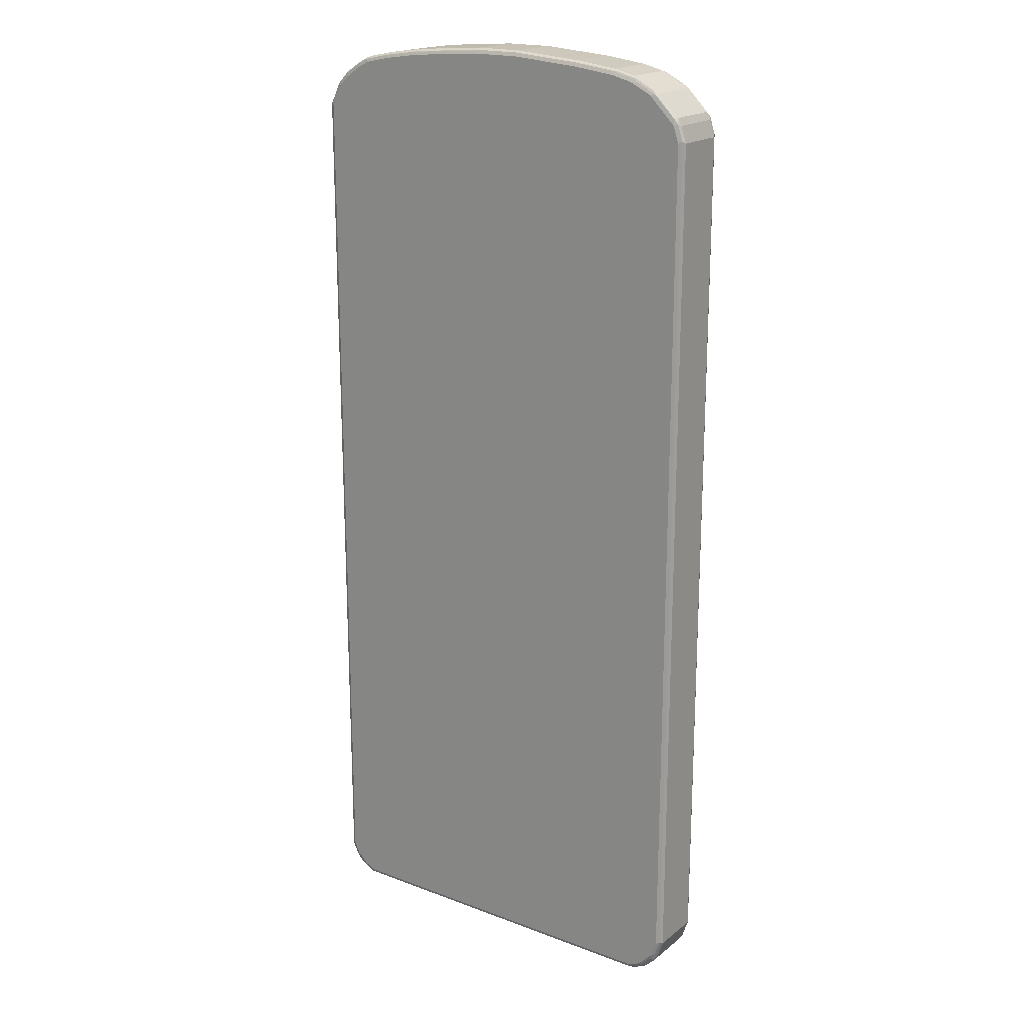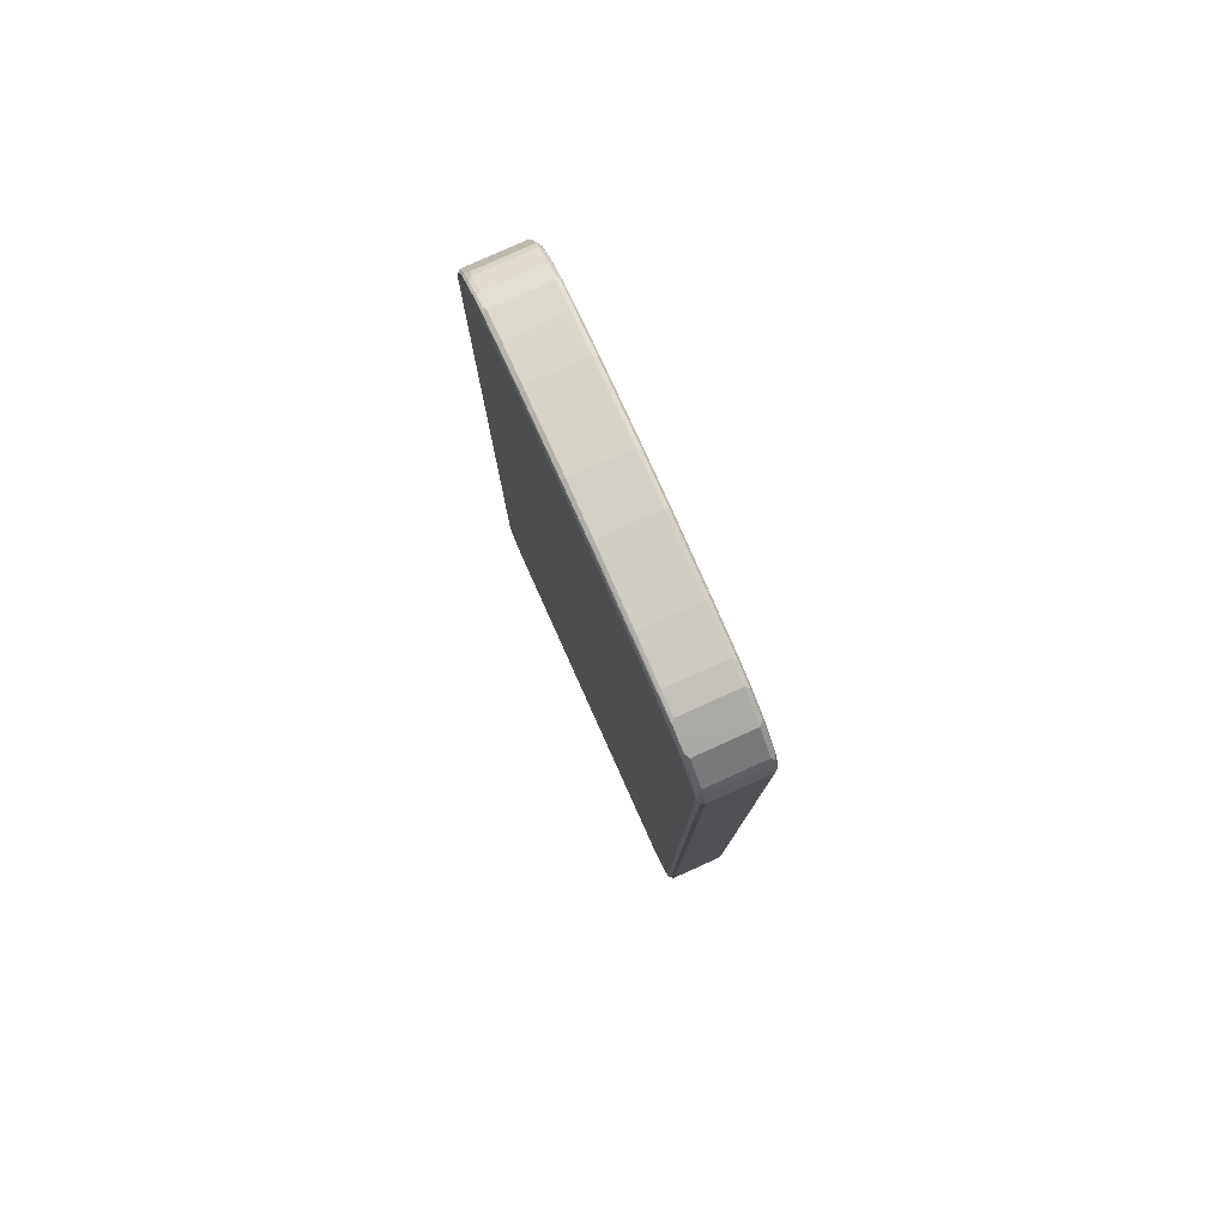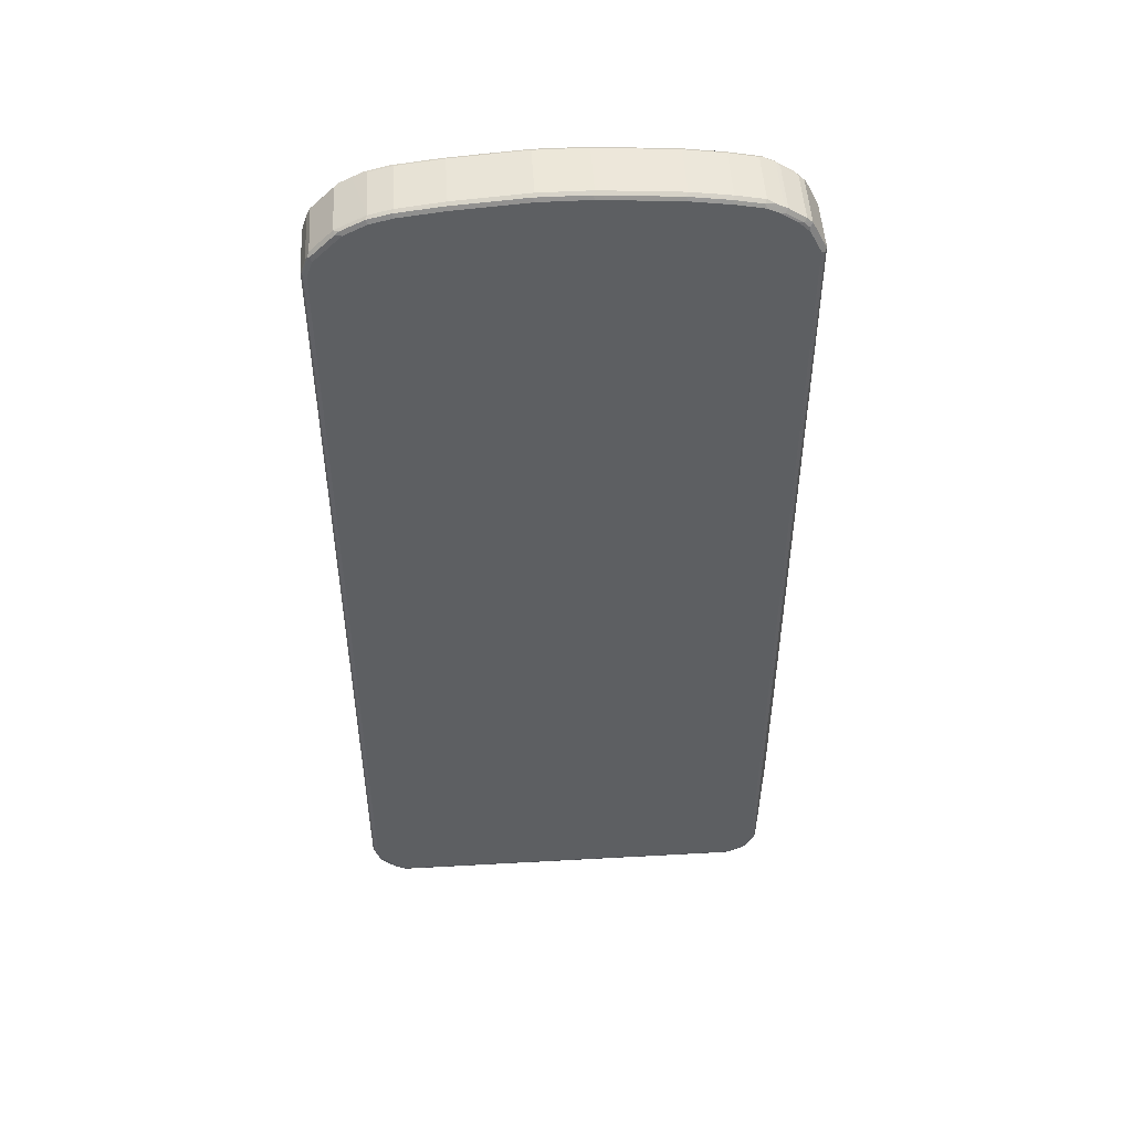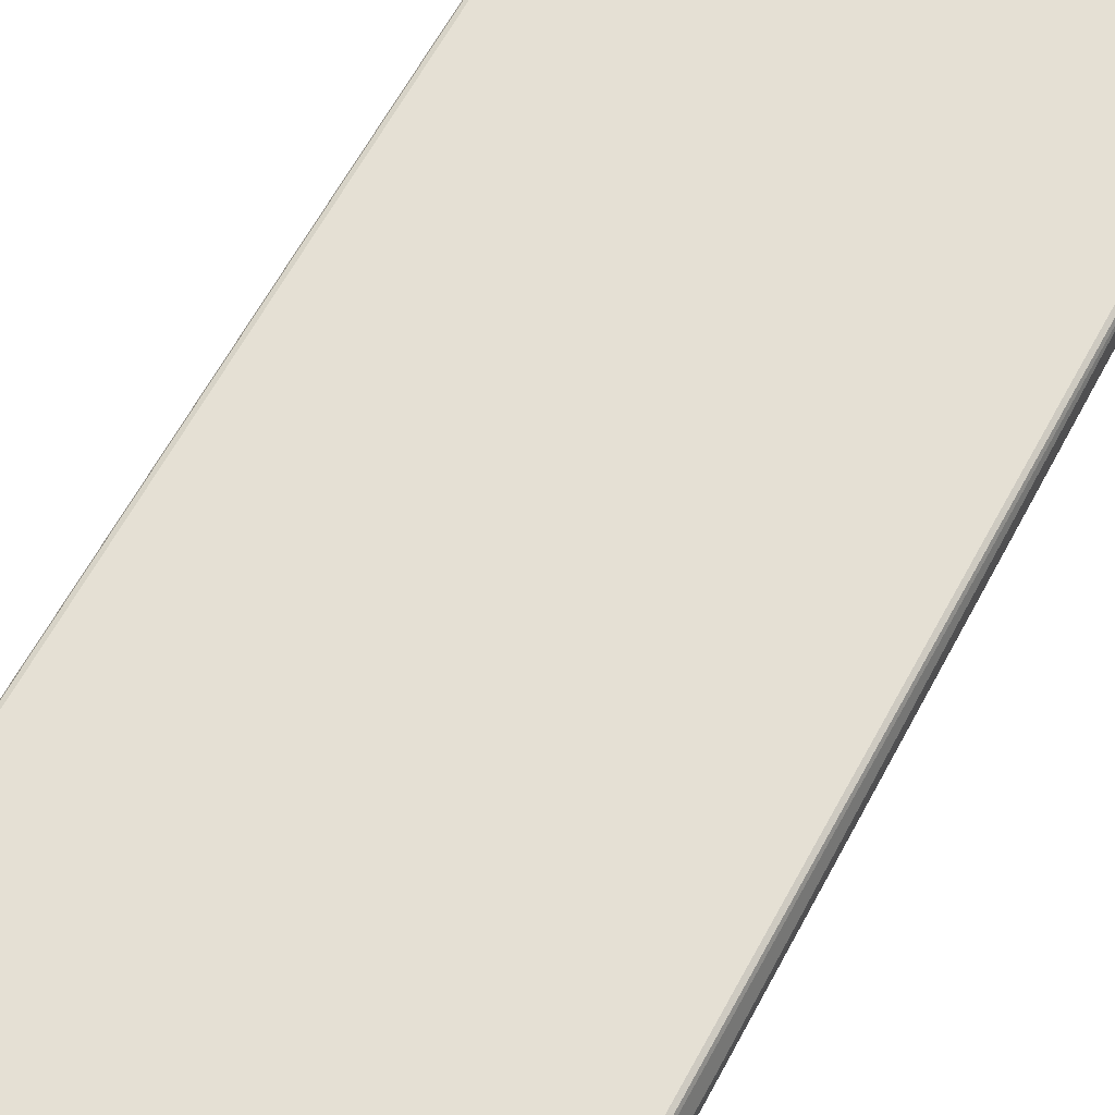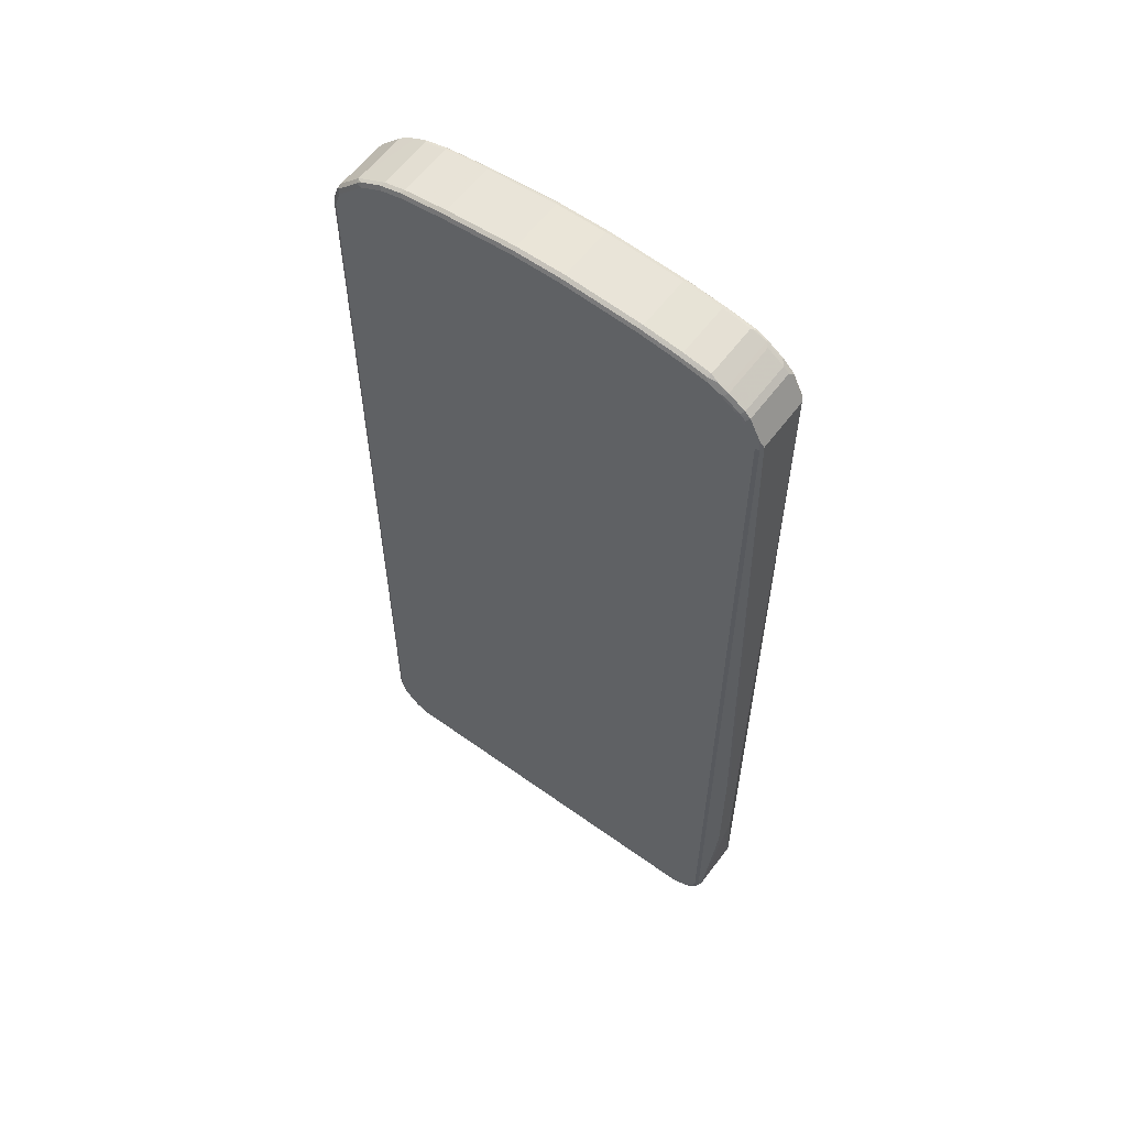
<metadata>
{"format":"obj","ext":"obj","renderer":"f3d","projection":"perspective","resolution":1024,"background":"white","views":[{"elev":19.0,"azim":-144.7,"up":"+Y"},{"elev":80.0,"azim":-114.2,"up":"+Y"},{"elev":49.7,"azim":-3.5,"up":"+Y"},{"elev":65.8,"azim":28.9,"up":"+Z"},{"elev":59.0,"azim":36.5,"up":"+Y"}]}
</metadata>
<code>
v -0.4116 -0.8334 -0.0502
v -0.4083 -0.83 -0.0569
v -0.4066 -0.8385 -0.05522
v -0.4016 -0.8634 -0.0502
v -0.4116 -0.8334 0.0502
v -0.4116 0.7831 -0.0502
v -0.4016 -0.8334 -0.06025
v -0.3982 -0.8602 -0.0569
v -0.3966 -0.8685 -0.05522
v -0.4083 0.7865 -0.0569
v -0.3949 -0.8768 -0.05355
v -0.4016 -0.8634 0.0502
v -0.4083 -0.8401 0.05355
v -0.4083 -0.8334 0.0569
v -0.4116 0.7831 0.0502
v -0.4016 0.8133 -0.0502
v -0.3916 -0.8634 -0.06025
v -0.4016 0.7831 -0.06025
v -0.3899 -0.8719 -0.05857
v -0.3982 0.8166 -0.0569
v -0.3916 0.8133 -0.06025
v -0.3849 -0.8869 -0.05355
v -0.3949 -0.8768 0.04685
v -0.3982 -0.8701 0.05355
v -0.4066 -0.8385 0.05774
v -0.3966 -0.8685 0.05774
v -0.4016 -0.8334 0.06025
v -0.4083 0.7831 0.0569
v -0.4091 0.7882 0.05522
v -0.4016 0.8133 0.0502
v -0.3991 0.8184 0.05522
v -0.3949 0.8267 -0.0502
v -0.3966 0.8207 -0.05522
v -0.3816 -0.8735 -0.06025
v -0.3615 -0.8936 -0.06025
v -0.3698 -0.892 -0.05857
v -0.3916 0.8245 -0.05774
v -0.3816 0.8347 -0.05774
v -0.3514 0.8535 -0.06025
v -0.3749 -0.8969 -0.05355
v -0.3849 -0.8869 0.04685
v -0.3882 -0.8802 0.05355
v -0.3866 -0.8786 0.05774
v -0.3816 -0.8735 0.06025
v -0.3916 -0.8634 0.06025
v -0.4016 0.7831 0.06025
v -0.3982 0.8133 0.0569
v -0.3928 0.8233 0.05774
v -0.3949 0.8267 0.0502
v -0.3548 0.8668 -0.0502
v -0.3665 -0.8987 -0.05522
v -0.3413 -0.9036 -0.06025
v -0.338 -0.9103 -0.0569
v -0.3548 -0.907 -0.05355
v -0.3615 0.8547 -0.05774
v -0.3413 0.8634 -0.06025
v -0.3682 -0.9003 -0.04685
v -0.3749 -0.8969 0.04685
v -0.3682 -0.9003 0.05355
v -0.3665 -0.8987 0.05774
v -0.3615 -0.8936 0.06025
v -0.3916 0.8133 0.06025
v -0.3828 0.8334 0.05774
v -0.3548 0.8668 0.0502
v -0.3263 0.8811 -0.05522
v -0.3464 0.871 -0.05522
v -0.3514 0.8647 -0.05774
v 0.3413 -0.9036 -0.06025
v 0.3447 -0.9103 -0.0569
v -0.3413 -0.9137 -0.0502
v -0.3548 -0.907 0.04685
v -0.3213 0.8735 -0.06025
v -0.3413 -0.9137 0.0502
v -0.348 -0.9103 0.05355
v -0.3464 -0.9086 0.05774
v -0.3413 -0.9036 0.06025
v -0.3514 0.8535 0.06025
v -0.3627 0.8535 0.05774
v -0.3527 0.8634 0.05774
v -0.3489 0.8685 0.05522
v -0.3288 0.8786 0.05522
v -0.3012 0.8936 0.0502
v -0.3113 0.8848 -0.05774
v -0.3313 0.8748 -0.05774
v -0.3012 0.8936 -0.0502
v -0.3062 0.8911 -0.05522
v 0.3615 -0.8936 -0.06025
v 0.3648 -0.9003 -0.0569
v 0.3489 -0.9086 -0.05522
v 0.3413 -0.9137 -0.0502
v 0.241 -0.9238 -0.01004
v -0.3012 0.8835 -0.06025
v 0.241 -0.9238 0.02008
v 0.3413 -0.9137 0.0502
v 0.3464 -0.9112 0.05522
v -0.3413 -0.9103 0.0569
v 0.3413 -0.9103 0.0569
v 0.3413 -0.9036 0.06025
v -0.3413 0.8634 0.06025
v -0.3447 0.8701 0.0569
v -0.3247 0.8802 0.0569
v -0.3046 0.8902 0.0569
v -0.2644 0.9003 0.0569
v -0.2611 0.9036 0.0502
v -0.3012 0.8902 -0.0569
v -0.2611 0.9036 -0.0502
v -0.2661 0.9012 -0.05522
v 0.3816 -0.8735 -0.06025
v 0.3728 -0.8936 -0.05774
v 0.369 -0.8987 -0.05522
v 0.2611 -0.9238 -0.01004
v 0.3548 -0.907 -0.0502
v 0.3665 -0.9012 0.05522
v -0.2611 0.8936 -0.06025
v 0.2611 -0.9238 0.02008
v 0.3514 -0.9048 0.05774
v 0.3615 -0.8936 0.06025
v -0.3213 0.8735 0.06025
v -0.2611 0.8936 0.06025
v -0.3012 0.8835 0.06025
v -0.1841 0.9103 0.0569
v -0.1807 0.9137 0.0502
v -0.2611 0.9003 -0.0569
v -0.1807 0.9137 -0.0502
v -0.1857 0.9112 -0.05522
v 0.3916 -0.8535 -0.06025
v 0.3928 -0.8634 -0.05774
v 0.3828 -0.8835 -0.05774
v 0.3849 -0.8869 -0.0502
v 0.3749 -0.8969 -0.0502
v 0.3682 -0.9003 -0.0502
v 0.3749 -0.8969 0.0502
v 0.3715 -0.8949 0.05774
v -0.1807 0.9036 -0.06025
v 0.3816 -0.8735 0.06025
v -0.1807 0.9036 0.06025
v -0.05352 0.9204 0.0569
v -0.05013 0.9238 0.0502
v -0.1807 0.9103 -0.0569
v -0.05013 0.9238 -0.0502
v -0.05521 0.9213 -0.05522
v 0.3982 -0.8535 -0.0569
v 0.3916 0.7932 -0.06025
v 0.3966 0.7981 -0.05774
v 0.3991 -0.8585 -0.05522
v 0.3891 -0.8786 -0.05522
v 0.3849 -0.8869 0.0502
v 0.3882 -0.8802 -0.0502
v 0.3816 -0.8848 0.05774
v -0.05013 0.9137 -0.06025
v 0.3916 -0.8535 0.06025
v 0.3882 -0.8768 0.0569
v -0.05013 0.9137 0.06025
v 0.03675 0.9204 0.0569
v 0.04014 0.9238 0.0502
v -0.05013 0.9204 -0.0569
v 0.04014 0.9238 -0.0502
v 0.04014 0.9204 -0.0569
v 0.3982 0.7932 -0.0569
v 0.3816 0.8133 -0.06025
v 0.3866 0.8184 -0.05774
v 0.3982 0.7999 -0.05355
v 0.4016 0.7932 -0.0502
v 0.4016 -0.8535 -0.0502
v 0.4016 -0.8535 0.0502
v 0.3882 -0.8802 0.0502
v 0.3866 -0.8811 0.05522
v 0.04514 0.9188 -0.05774
v 0.04014 0.9137 -0.06025
v 0.3982 -0.8567 0.0569
v 0.3916 0.7932 0.06025
v 0.04014 0.9137 0.06025
v 0.1774 0.9103 0.0569
v 0.1807 0.9137 0.0502
v 0.1807 0.9137 -0.0502
v 0.1807 0.9103 -0.0569
v 0.3715 0.8334 -0.06025
v 0.3882 0.82 -0.05355
v 0.3765 0.8385 -0.05774
v 0.4116 -0.4116 -0.01004
v 0.4116 -0.4317 -0.02008
v 0.4016 0.7932 0.0502
v 0.4116 -0.6627 -0.02008
v 0.4116 -0.6827 0
v 0.3966 -0.8609 0.05522
v 0.4116 -0.6627 0.02008
v 0.1857 0.9086 -0.05774
v 0.1807 0.9036 -0.06025
v 0.3982 0.7898 0.0569
v 0.3949 0.8066 0.05355
v 0.3899 0.8016 0.05857
v 0.3816 0.8133 0.06025
v 0.1807 0.9036 0.06025
v 0.2477 0.9003 0.0569
v 0.251 0.9036 0.0502
v 0.251 0.9036 -0.0502
v 0.251 0.9003 -0.0569
v 0.3514 0.8535 -0.06025
v 0.3782 0.8401 -0.05355
v 0.3749 0.8468 -0.04685
v 0.3564 0.8585 -0.05774
v 0.4116 -0.4116 0.01004
v 0.3966 0.7981 0.05522
v 0.4116 -0.4216 0.02008
v 0.256 0.8987 -0.05774
v 0.251 0.8936 -0.06025
v 0.3866 0.8184 0.05522
v 0.3749 0.8468 0.05355
v 0.3715 0.8334 0.06025
v 0.251 0.8936 0.06025
v 0.2979 0.8902 0.0569
v 0.3012 0.8936 0.0502
v 0.3012 0.8936 -0.0502
v 0.3012 0.8902 -0.0569
v 0.3213 0.8735 -0.06025
v 0.3263 0.8786 -0.05774
v 0.3581 0.8602 -0.05355
v 0.3648 0.8567 -0.04685
v 0.3062 0.8885 -0.05774
v 0.3012 0.8835 -0.06025
v 0.3648 0.8567 0.05355
v 0.3598 0.8518 0.05857
v 0.3698 0.8417 0.05857
v 0.3514 0.8535 0.06025
v 0.3012 0.8835 0.06025
v 0.3146 0.8869 0.05355
v 0.3263 0.8786 0.05522
v 0.328 0.8802 -0.05355
v 0.3079 0.8902 -0.05355
v 0.3346 0.8768 -0.04685
v 0.3346 0.8768 0.05355
v 0.3297 0.8719 0.05857
v 0.3213 0.8735 0.06025
v 0.328 0.8802 0.04685
f 1 2 3
f 141 158 156
f 141 157 158
f 140 157 141
f 139 141 156
f 138 157 140
f 138 155 157
f 137 172 154
f 137 153 172
f 137 155 138
f 137 154 155
f 135 170 151
f 135 152 170
f 135 149 152
f 134 156 150
f 134 139 156
f 133 149 135
f 133 147 149
f 132 147 133
f 129 166 147
f 129 148 166
f 129 146 148
f 129 132 130
f 129 147 132
f 128 146 129
f 127 146 128
f 142 144 159
f 127 145 146
f 142 159 145
f 143 161 144
f 157 176 158
f 157 175 176
f 156 158 168
f 155 175 157
f 155 174 175
f 155 173 174
f 154 173 155
f 154 172 173
f 152 167 170
f 151 189 171
f 151 170 189
f 150 168 169
f 150 156 168
f 149 167 152
f 147 167 149
f 147 166 167
f 145 163 164
f 145 159 163
f 145 148 146
f 145 166 148
f 145 165 166
f 145 164 165
f 144 163 159
f 144 162 163
f 144 161 162
f 143 160 161
f 158 176 187
f 127 142 145
f 126 143 144
f 107 124 125
f 106 124 107
f 104 124 106
f 104 122 124
f 103 122 104
f 103 121 122
f 103 119 121
f 102 120 119
f 102 119 103
f 101 120 102
f 101 118 120
f 99 101 100
f 99 118 101
f 98 116 117
f 97 116 98
f 95 133 116
f 95 113 133
f 95 97 96
f 95 116 97
f 94 113 95
f 92 123 114
f 92 105 123
f 91 115 93
f 91 111 115
f 90 115 111
f 107 125 139
f 126 144 142
f 107 139 123
f 108 127 128
f 126 142 127
f 125 141 139
f 124 141 125
f 124 140 141
f 122 140 124
f 122 138 140
f 121 153 137
f 121 136 153
f 121 138 122
f 121 137 138
f 119 136 121
f 117 133 135
f 116 133 117
f 114 139 134
f 114 123 139
f 113 132 133
f 113 130 132
f 113 131 130
f 112 131 113
f 110 131 112
f 110 130 131
f 109 128 129
f 109 130 110
f 109 129 130
f 108 128 109
f 108 126 127
f 90 94 115
f 158 187 168
f 160 179 161
f 208 223 209
f 208 222 223
f 208 221 222
f 205 220 206
f 205 219 220
f 201 216 217
f 200 221 208
f 200 218 221
f 200 217 218
f 199 217 200
f 198 216 201
f 198 215 216
f 197 219 205
f 197 214 219
f 197 213 214
f 196 213 197
f 195 213 196
f 195 212 213
f 194 212 195
f 194 211 212
f 194 225 211
f 194 210 225
f 192 208 209
f 192 207 208
f 190 208 207
f 209 223 222
f 190 192 191
f 209 222 224
f 211 225 233
f 227 232 231
f 226 231 234
f 226 227 231
f 222 233 224
f 222 232 233
f 221 232 222
f 221 231 232
f 218 231 221
f 218 230 231
f 217 230 218
f 217 228 230
f 216 229 228
f 216 219 229
f 216 220 219
f 216 228 217
f 215 220 216
f 213 219 214
f 213 229 219
f 213 228 229
f 212 228 213
f 212 234 228
f 212 226 234
f 211 227 226
f 211 232 227
f 211 233 232
f 211 226 212
f 160 177 179
f 190 207 192
f 187 206 188
f 168 187 188
f 167 185 170
f 165 189 170
f 165 182 189
f 165 204 182
f 165 186 204
f 165 184 186
f 165 167 166
f 165 185 167
f 165 170 185
f 164 184 165
f 164 183 184
f 163 202 180
f 163 182 202
f 163 190 182
f 163 208 190
f 163 200 208
f 163 178 200
f 163 183 164
f 163 181 183
f 163 180 181
f 162 178 163
f 161 199 178
f 161 179 199
f 161 178 162
f 168 188 169
f 189 203 190
f 171 189 190
f 171 191 192
f 187 205 206
f 182 204 202
f 182 203 189
f 182 190 203
f 180 183 181
f 180 184 183
f 180 186 184
f 180 204 186
f 180 202 204
f 179 217 199
f 179 201 217
f 178 199 200
f 177 201 179
f 177 198 201
f 176 205 187
f 176 197 205
f 175 197 176
f 175 196 197
f 174 196 175
f 174 195 196
f 174 194 195
f 173 194 174
f 173 210 194
f 173 193 210
f 172 193 173
f 171 190 191
f 90 113 94
f 90 112 113
f 90 110 112
f 22 36 40
f 21 55 39
f 21 38 55
f 21 37 38
f 20 37 21
f 20 33 37
f 19 36 22
f 19 35 36
f 19 34 35
f 17 34 19
f 16 33 20
f 16 32 33
f 16 31 32
f 16 30 31
f 15 31 30
f 15 29 31
f 15 28 29
f 14 46 28
f 14 27 46
f 14 25 27
f 13 26 25
f 13 24 26
f 13 25 14
f 12 24 13
f 12 23 24
f 22 40 58
f 11 19 22
f 22 58 41
f 23 42 24
f 27 136 119
f 27 153 136
f 27 172 153
f 27 193 172
f 27 210 193
f 27 225 210
f 27 233 225
f 27 224 233
f 27 209 224
f 27 192 209
f 27 171 192
f 27 151 171
f 27 135 151
f 27 117 135
f 27 98 117
f 27 76 98
f 27 61 76
f 27 44 61
f 27 45 44
f 26 45 27
f 26 44 45
f 26 43 44
f 26 42 43
f 25 26 27
f 24 42 26
f 23 41 42
f 27 119 120
f 11 41 23
f 10 21 18
f 7 18 21
f 7 17 8
f 6 16 10
f 6 30 16
f 6 15 30
f 5 28 15
f 5 14 28
f 5 13 14
f 5 12 13
f 4 23 12
f 4 11 23
f 4 9 11
f 2 18 7
f 2 10 18
f 2 9 3
f 2 8 9
f 2 7 8
f 1 10 2
f 1 6 10
f 1 15 6
f 1 5 15
f 1 12 5
f 1 4 12
f 1 9 4
f 1 3 9
f 7 21 39
f 11 22 41
f 7 39 56
f 7 72 92
f 10 20 21
f 10 16 20
f 9 19 11
f 8 19 9
f 8 17 19
f 7 34 17
f 7 35 34
f 7 52 35
f 7 68 52
f 7 87 68
f 7 108 87
f 7 126 108
f 7 143 126
f 7 160 143
f 7 177 160
f 7 198 177
f 7 215 198
f 7 220 215
f 7 206 220
f 7 188 206
f 7 169 188
f 7 150 169
f 7 134 150
f 7 114 134
f 7 92 114
f 7 56 72
f 27 120 118
f 27 118 99
f 27 99 77
f 73 115 94
f 73 93 115
f 72 83 92
f 72 84 83
f 70 111 91
f 70 90 111
f 70 93 73
f 70 91 93
f 69 89 90
f 69 110 89
f 69 88 110
f 69 87 88
f 68 87 69
f 65 86 83
f 65 85 86
f 65 82 85
f 65 67 66
f 65 84 67
f 65 83 84
f 64 82 65
f 64 81 82
f 64 80 81
f 64 79 80
f 64 78 79
f 62 78 63
f 73 94 95
f 62 77 78
f 73 95 96
f 73 75 74
f 89 110 90
f 88 109 110
f 87 109 88
f 87 108 109
f 86 123 105
f 86 107 123
f 85 107 86
f 85 106 107
f 83 105 92
f 83 86 105
f 82 106 85
f 82 104 106
f 82 103 104
f 82 102 103
f 81 102 82
f 81 101 102
f 80 101 81
f 80 100 101
f 79 100 80
f 79 99 100
f 77 79 78
f 77 99 79
f 75 98 76
f 75 97 98
f 75 96 97
f 73 96 75
f 61 75 76
f 60 75 61
f 59 75 60
f 40 57 59
f 40 54 57
f 40 51 54
f 39 67 56
f 39 55 67
f 36 51 40
f 35 54 51
f 35 53 54
f 35 52 53
f 35 51 36
f 32 38 37
f 32 55 38
f 32 50 55
f 32 64 50
f 32 49 64
f 32 37 33
f 31 47 48
f 31 49 32
f 31 48 49
f 28 31 29
f 28 47 31
f 28 62 47
f 28 46 62
f 27 62 46
f 27 77 62
f 40 59 58
f 41 58 59
f 41 59 42
f 42 59 60
f 59 74 75
f 59 73 74
f 59 71 73
f 56 84 72
f 56 67 84
f 54 59 57
f 54 71 59
f 54 73 71
f 54 70 73
f 53 70 54
f 53 90 70
f 53 69 90
f 228 234 231
f 52 69 53
f 50 67 55
f 50 66 67
f 50 65 66
f 50 64 65
f 49 78 64
f 49 63 78
f 48 62 63
f 48 63 49
f 47 62 48
f 43 61 44
f 43 60 61
f 42 60 43
f 52 68 69
f 228 231 230

</code>
